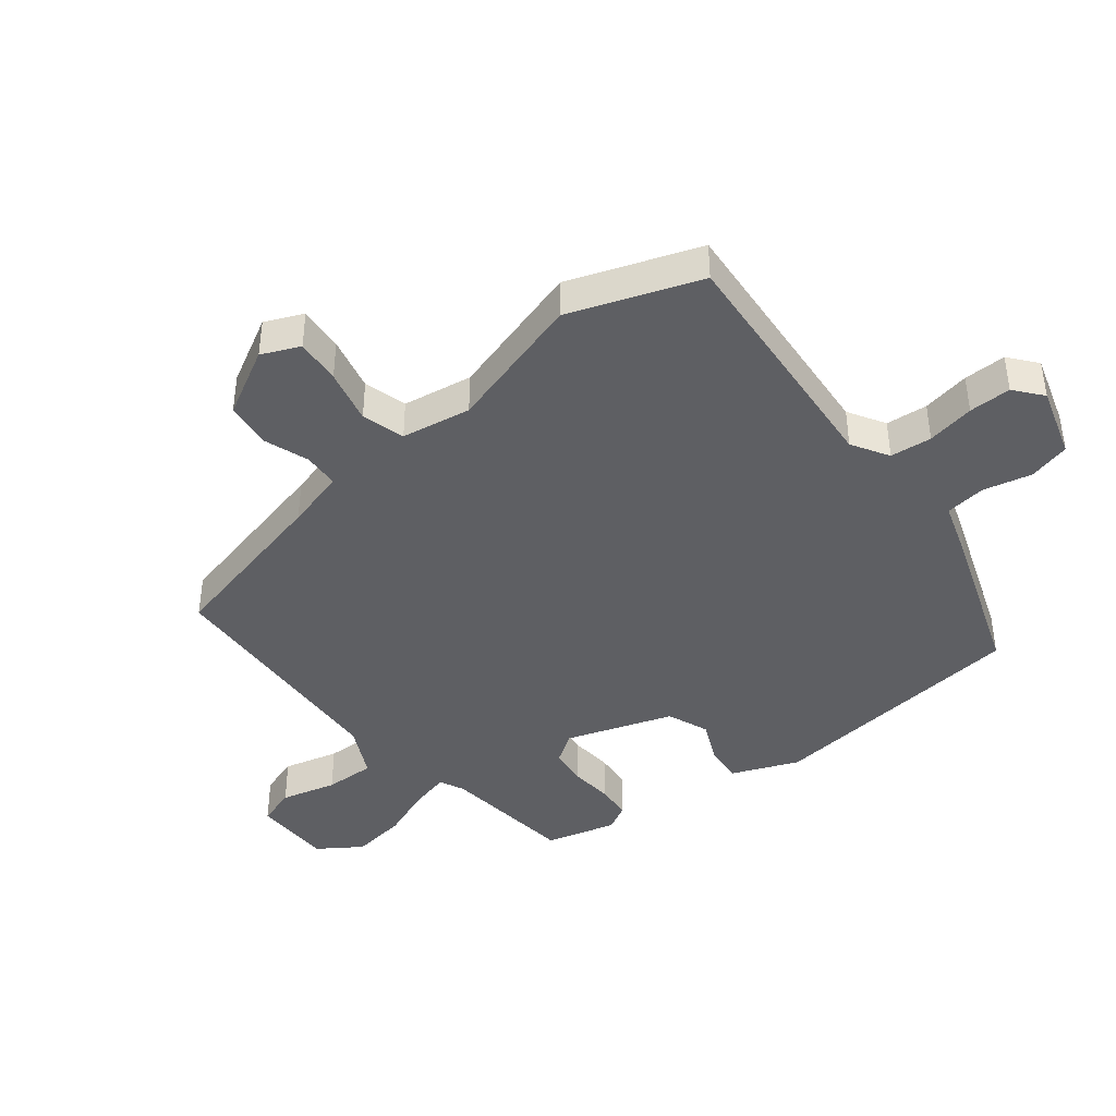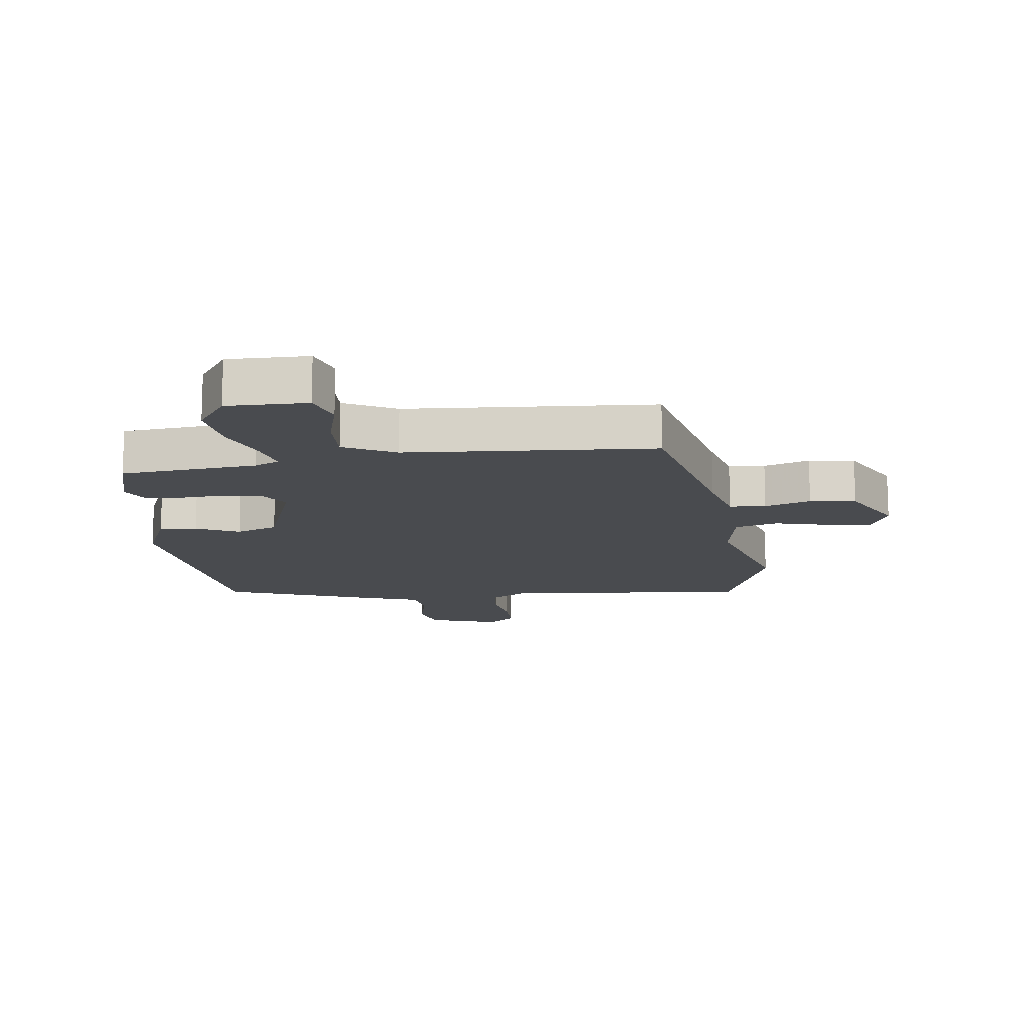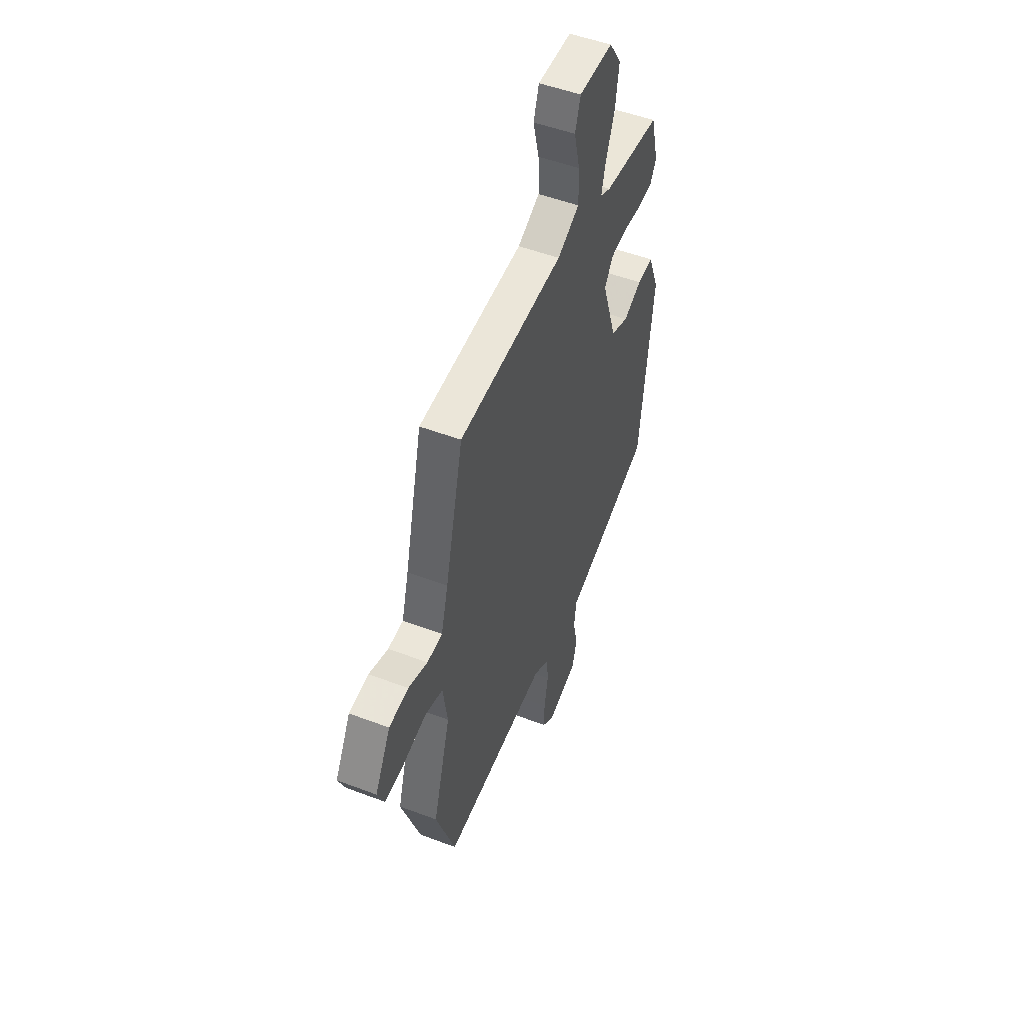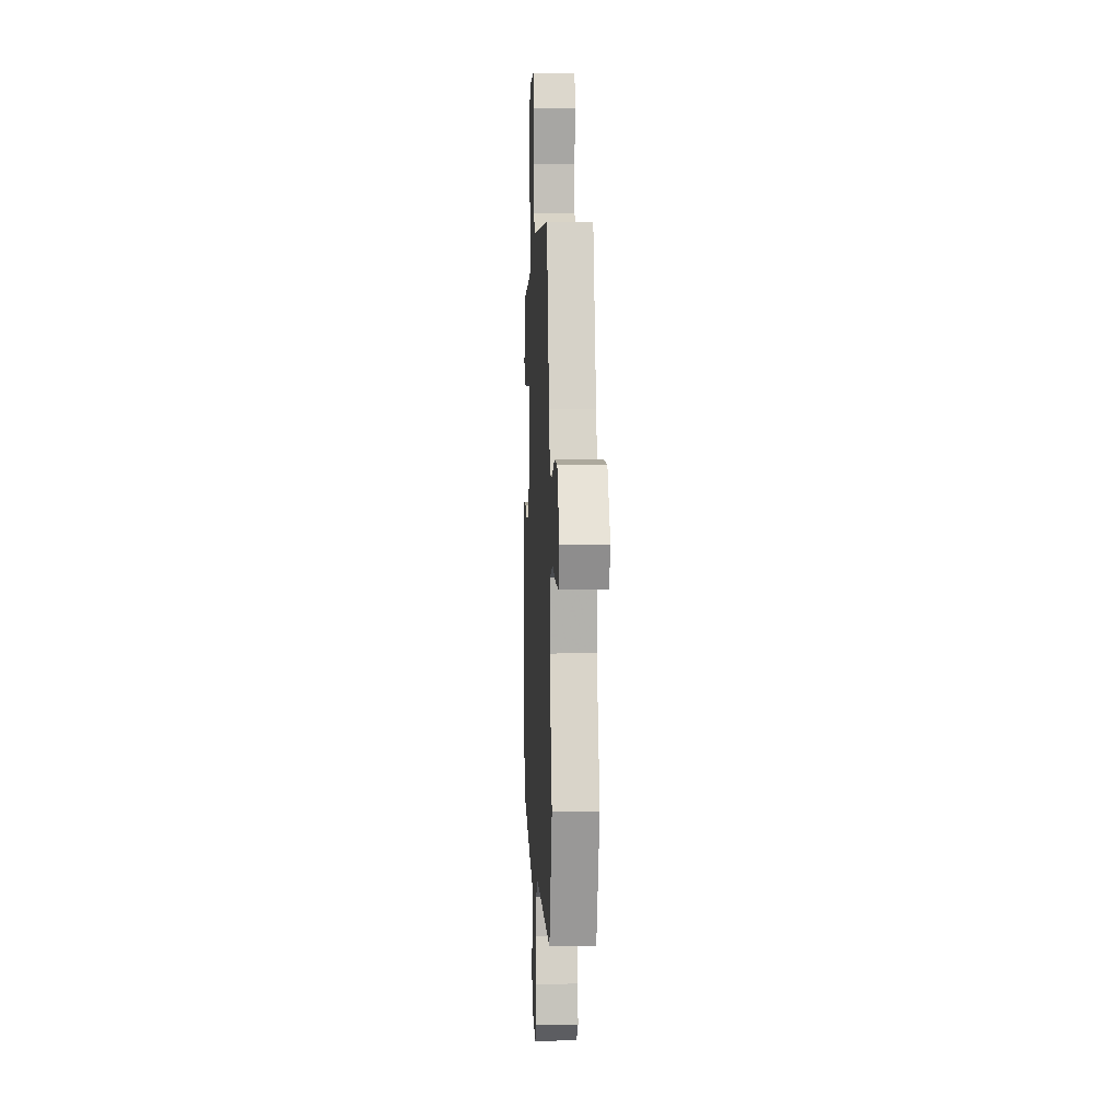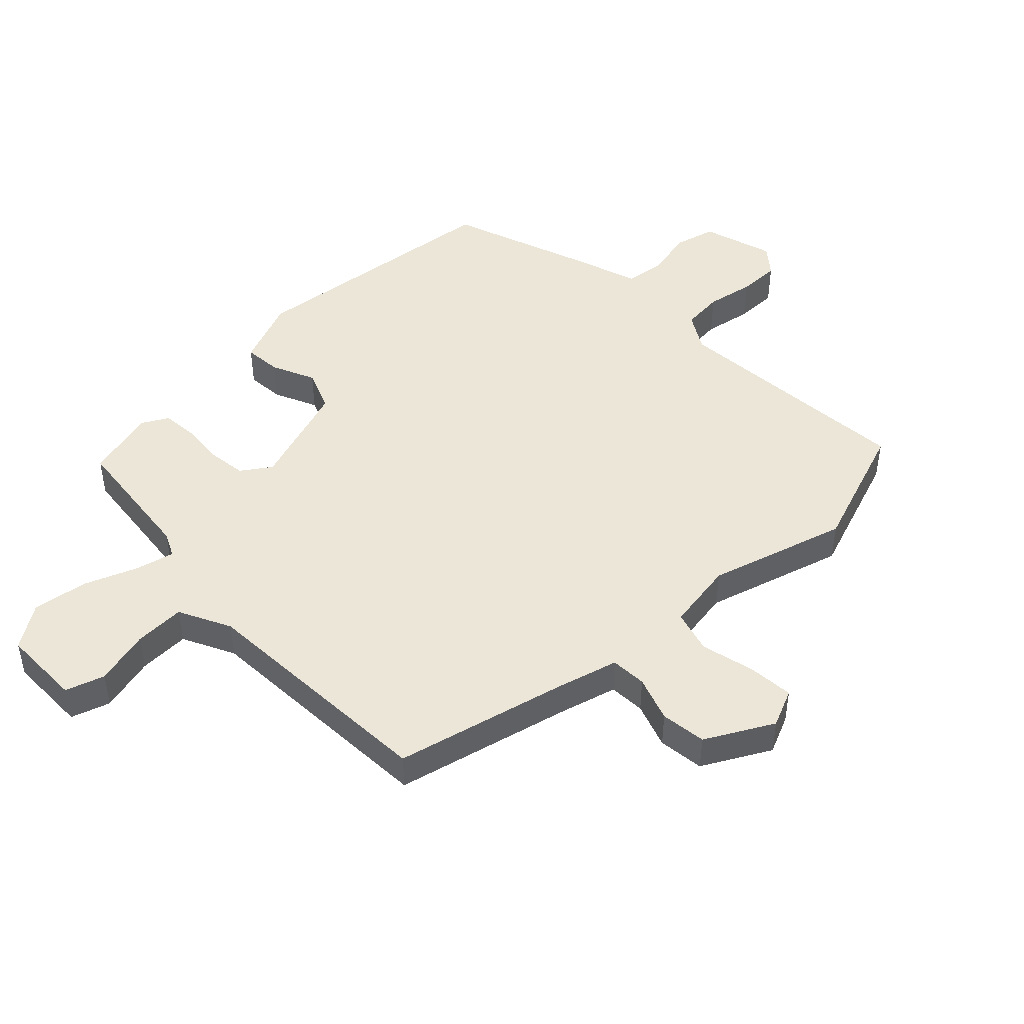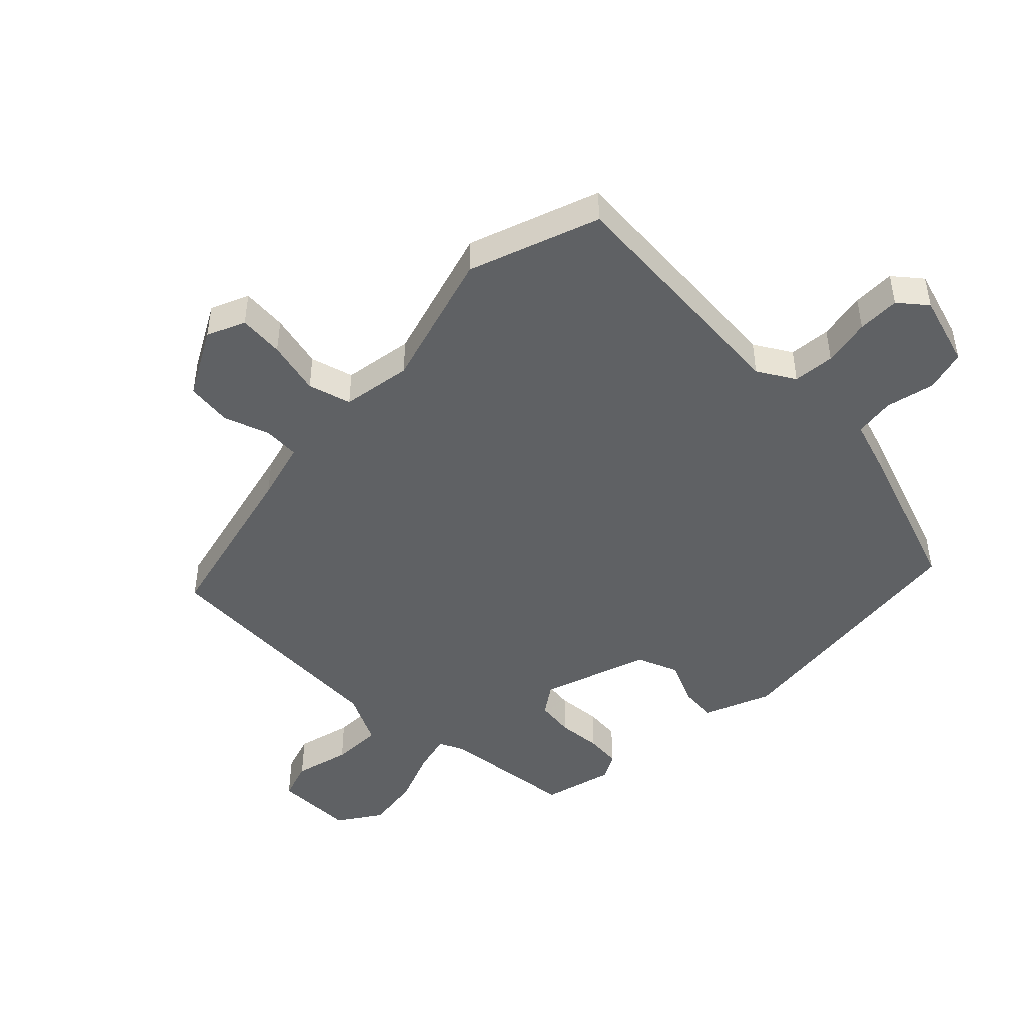
<metadata>
{"format":"obj","ext":"obj","renderer":"f3d","projection":"perspective","resolution":1024,"background":"white","views":[{"elev":-41.7,"azim":128.2,"up":"+Y"},{"elev":-13.8,"azim":6.4,"up":"+Y"},{"elev":50.9,"azim":112.4,"up":"+Z"},{"elev":2.0,"azim":87.0,"up":"+Z"},{"elev":46.6,"azim":45.9,"up":"+Y"},{"elev":-46.7,"azim":135.3,"up":"+Y"}]}
</metadata>
<code>
v 0.397 0.07 0.514
v 0.466 0.07 0.23
v 0.493 0.07 0.132
v 0.552 0.07 0.129
v 0.626 0.07 0.155
v 0.701 0.07 0.146
v 0.761 0.07 0.037
v 0.734 0.07 -0.025
v 0.66 0.07 -0.019
v 0.571 0.07 0.002
v 0.501 0.07 -0.018
v 0.483 0.07 -0.132
v 0.55 0.07 -0.358
v 0.475 0.07 -0.57
v 0.069 0.07 -0.539
v 0.009 0.07 -0.575
v 0.003 0.07 -0.643
v 0.018 0.07 -0.721
v 0.019 0.07 -0.79
v -0.026 0.07 -0.827
v -0.143 0.07 -0.792
v -0.161 0.07 -0.724
v -0.143 0.07 -0.645
v -0.152 0.07 -0.579
v -0.251 0.07 -0.547
v -0.494 0.07 -0.461
v -0.545 0.07 -0.028
v -0.501 0.07 0.081
v -0.44 0.07 0.076
v -0.369 0.07 0.044
v -0.301 0.07 0.071
v -0.243 0.07 0.245
v -0.276 0.07 0.293
v -0.339 0.07 0.301
v -0.411 0.07 0.295
v -0.469 0.07 0.3
v -0.493 0.07 0.343
v -0.463 0.07 0.459
v -0.242 0.07 0.484
v -0.202 0.07 0.503
v -0.218 0.07 0.567
v -0.252 0.07 0.653
v -0.265 0.07 0.743
v -0.218 0.07 0.813
v -0.087 0.07 0.814
v -0.066 0.07 0.751
v -0.089 0.07 0.66
v -0.091 0.07 0.577
v -0.006 0.07 0.535
v 0.397 0 0.514
v 0.466 0 0.23
v 0.493 0 0.132
v 0.552 0 0.129
v 0.626 0 0.155
v 0.701 0 0.146
v 0.761 0 0.037
v 0.734 0 -0.025
v 0.66 0 -0.019
v 0.571 0 0.002
v 0.501 0 -0.018
v 0.483 0 -0.132
v 0.55 0 -0.358
v 0.475 0 -0.57
v 0.069 0 -0.539
v 0.009 0 -0.575
v 0.003 0 -0.643
v 0.018 0 -0.721
v 0.019 0 -0.79
v -0.026 0 -0.827
v -0.143 0 -0.792
v -0.161 0 -0.724
v -0.143 0 -0.645
v -0.152 0 -0.579
v -0.251 0 -0.547
v -0.494 0 -0.461
v -0.545 0 -0.028
v -0.501 0 0.081
v -0.44 0 0.076
v -0.369 0 0.044
v -0.301 0 0.071
v -0.243 0 0.245
v -0.276 0 0.293
v -0.339 0 0.301
v -0.411 0 0.295
v -0.469 0 0.3
v -0.493 0 0.343
v -0.463 0 0.459
v -0.242 0 0.484
v -0.202 0 0.503
v -0.218 0 0.567
v -0.252 0 0.653
v -0.265 0 0.743
v -0.218 0 0.813
v -0.087 0 0.814
v -0.066 0 0.751
v -0.089 0 0.66
v -0.091 0 0.577
v -0.006 0 0.535
f 45 46 47
f 44 45 47
f 43 44 47
f 42 43 47
f 41 42 47
f 40 41 47 48
f 37 38 39
f 36 37 39
f 35 36 39
f 34 35 39
f 33 34 39 40
f 40 48 49
f 33 40 49
f 32 33 49
f 28 29 30
f 27 28 30
f 26 27 30
f 25 26 30
f 24 25 30
f 24 30 31
f 21 22 23
f 20 21 23
f 19 20 23
f 18 19 23
f 17 18 23
f 16 17 23 24
f 49 1 2
f 32 49 2
f 31 32 2
f 24 31 2
f 16 24 2
f 15 16 2
f 8 9 10
f 7 8 10
f 6 7 10
f 5 6 10
f 4 5 10
f 3 4 10 11
f 2 3 11 12
f 12 13 14 15
f 2 12 15
f 96 95 94
f 96 94 93
f 96 93 92
f 96 92 91
f 96 91 90
f 97 96 90 89
f 88 87 86
f 88 86 85
f 88 85 84
f 88 84 83
f 89 88 83 82
f 98 97 89
f 98 89 82
f 98 82 81
f 79 78 77
f 79 77 76
f 79 76 75
f 79 75 74
f 79 74 73
f 80 79 73
f 72 71 70
f 72 70 69
f 72 69 68
f 72 68 67
f 72 67 66
f 73 72 66 65
f 51 50 98
f 51 98 81
f 51 81 80
f 51 80 73
f 51 73 65
f 51 65 64
f 59 58 57
f 59 57 56
f 59 56 55
f 59 55 54
f 59 54 53
f 60 59 53 52
f 61 60 52 51
f 64 63 62 61
f 64 61 51
f 1 50 51 2
f 2 51 52 3
f 3 52 53 4
f 4 53 54 5
f 5 54 55 6
f 6 55 56 7
f 7 56 57 8
f 8 57 58 9
f 9 58 59 10
f 10 59 60 11
f 11 60 61 12
f 12 61 62 13
f 13 62 63 14
f 14 63 64 15
f 15 64 65 16
f 16 65 66 17
f 17 66 67 18
f 18 67 68 19
f 19 68 69 20
f 20 69 70 21
f 21 70 71 22
f 22 71 72 23
f 23 72 73 24
f 24 73 74 25
f 25 74 75 26
f 26 75 76 27
f 27 76 77 28
f 28 77 78 29
f 29 78 79 30
f 30 79 80 31
f 31 80 81 32
f 32 81 82 33
f 33 82 83 34
f 34 83 84 35
f 35 84 85 36
f 36 85 86 37
f 37 86 87 38
f 38 87 88 39
f 39 88 89 40
f 40 89 90 41
f 41 90 91 42
f 42 91 92 43
f 43 92 93 44
f 44 93 94 45
f 45 94 95 46
f 46 95 96 47
f 47 96 97 48
f 48 97 98 49
f 49 98 50 1

</code>
